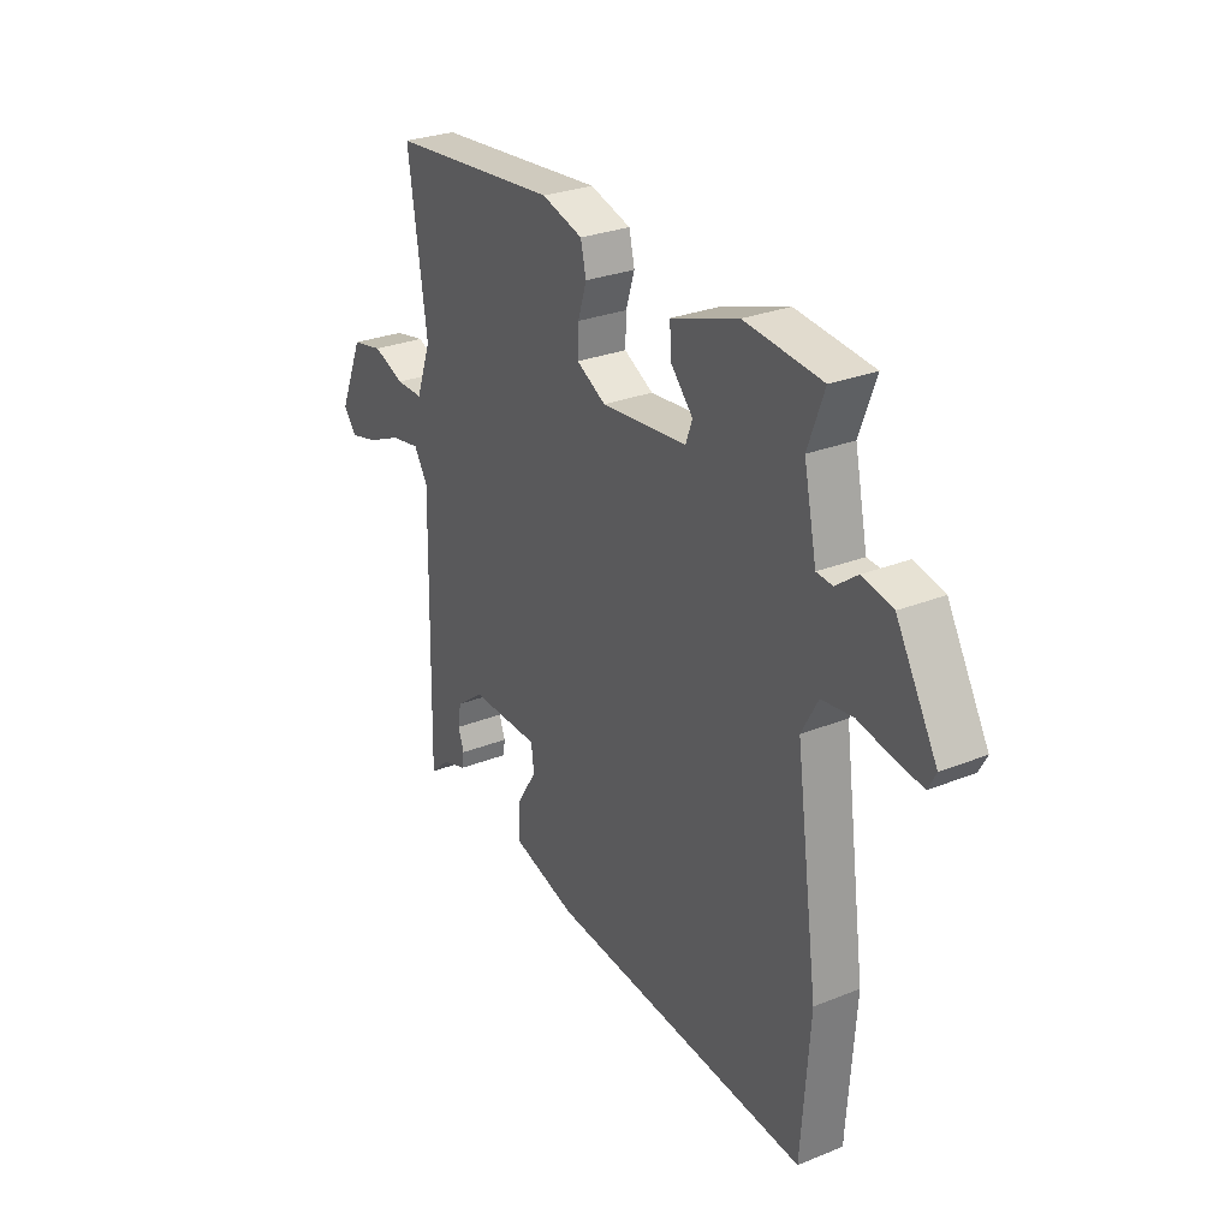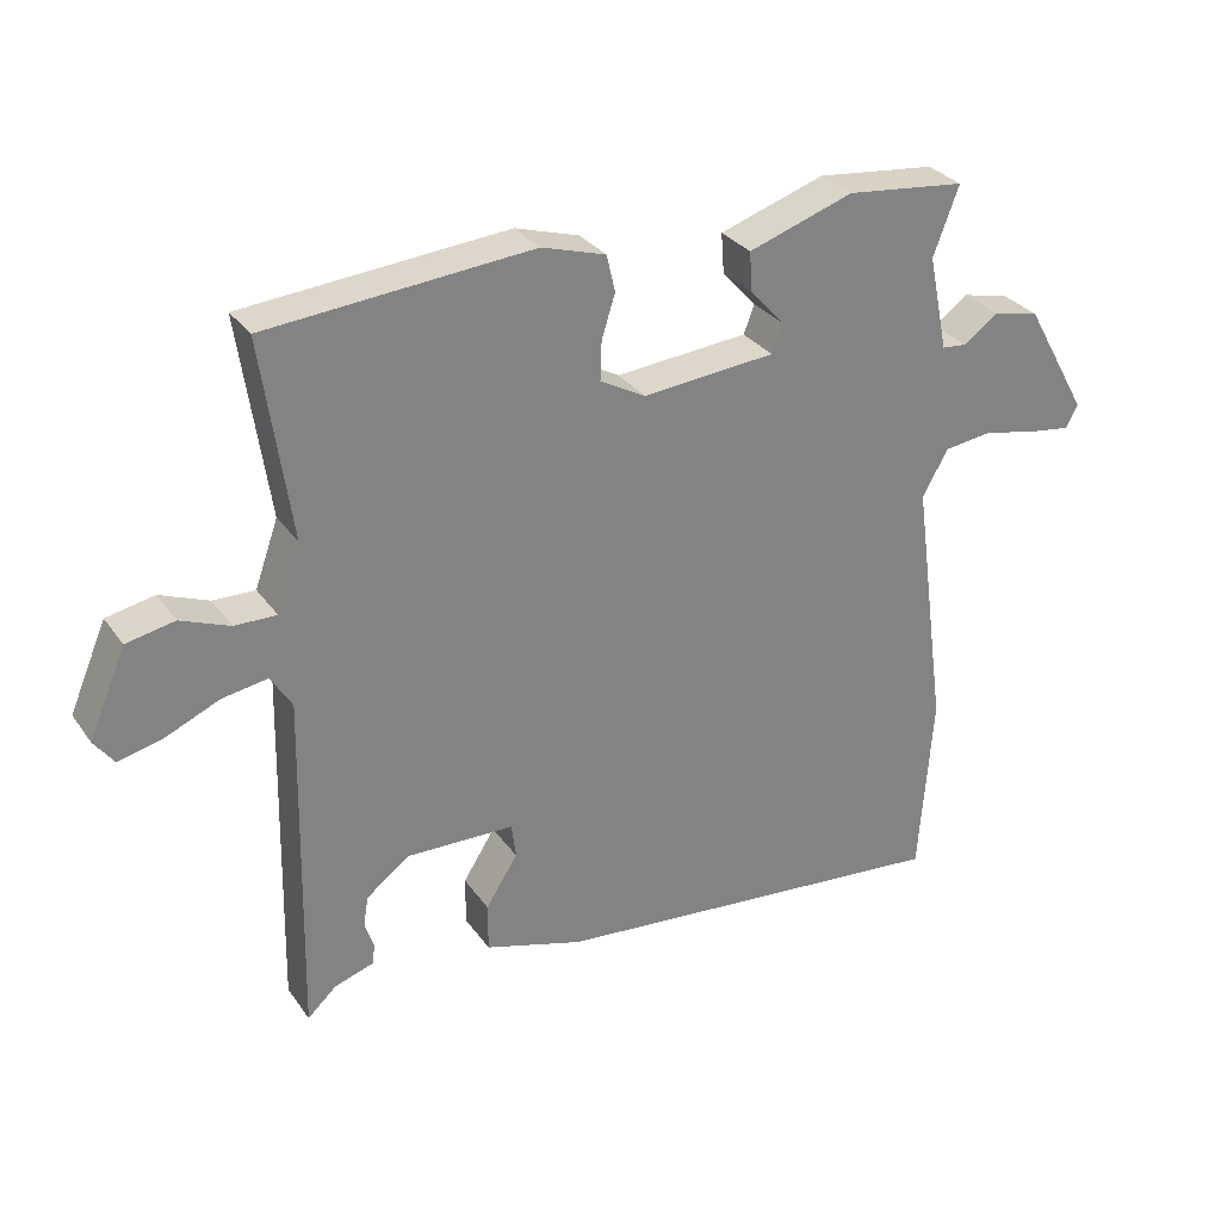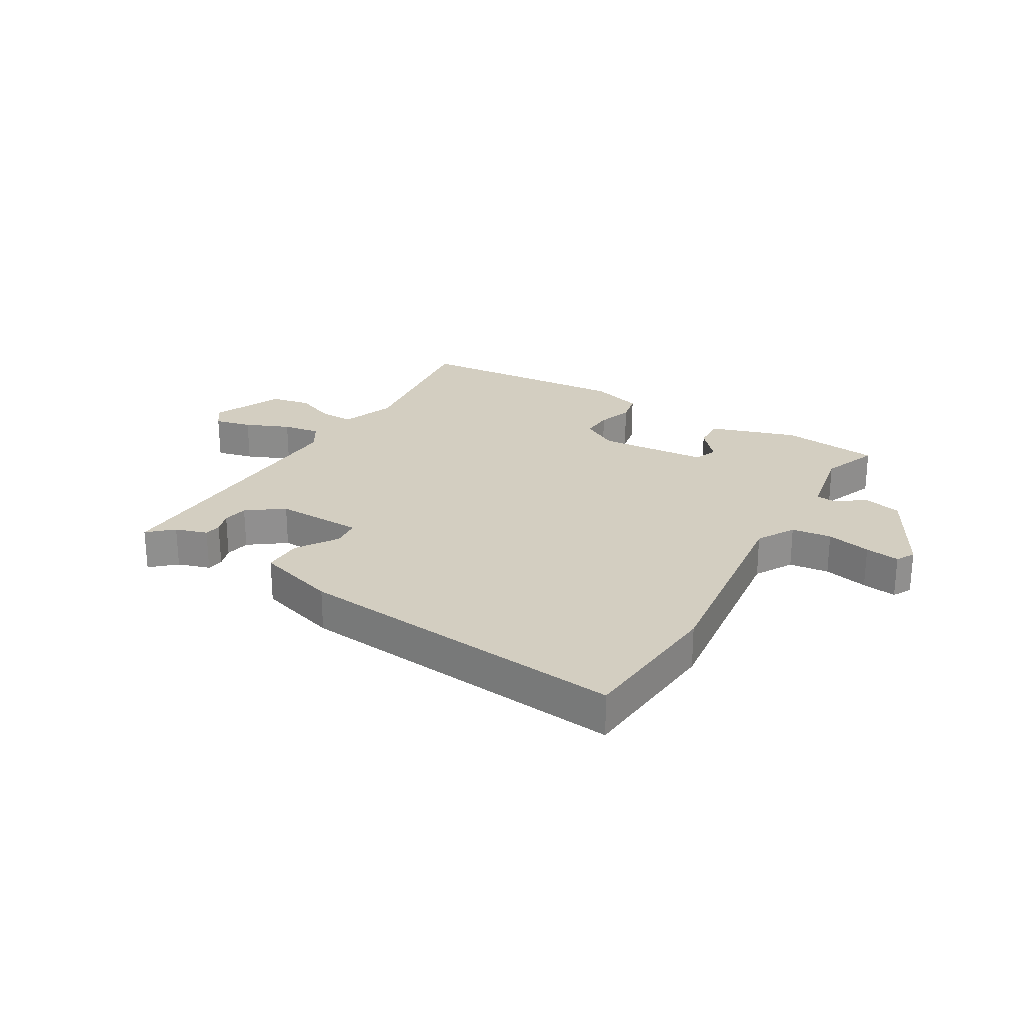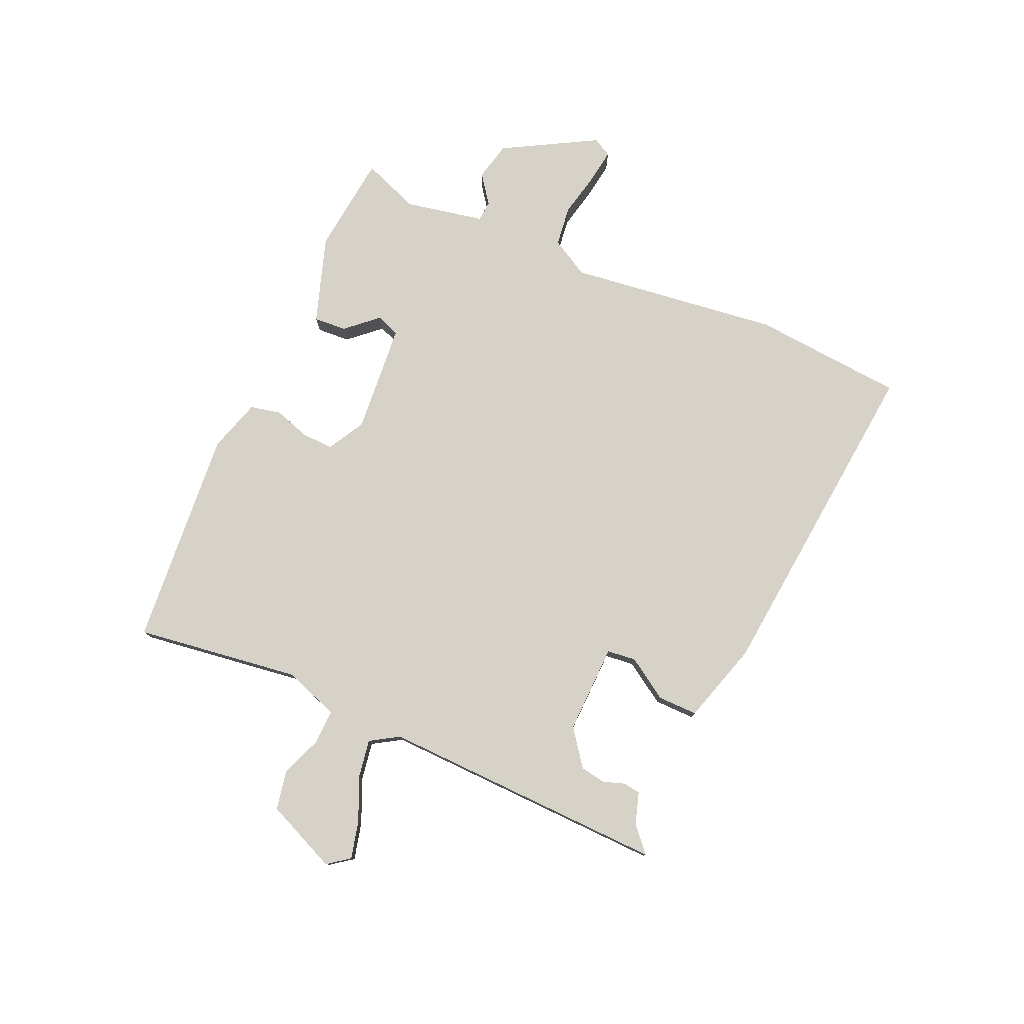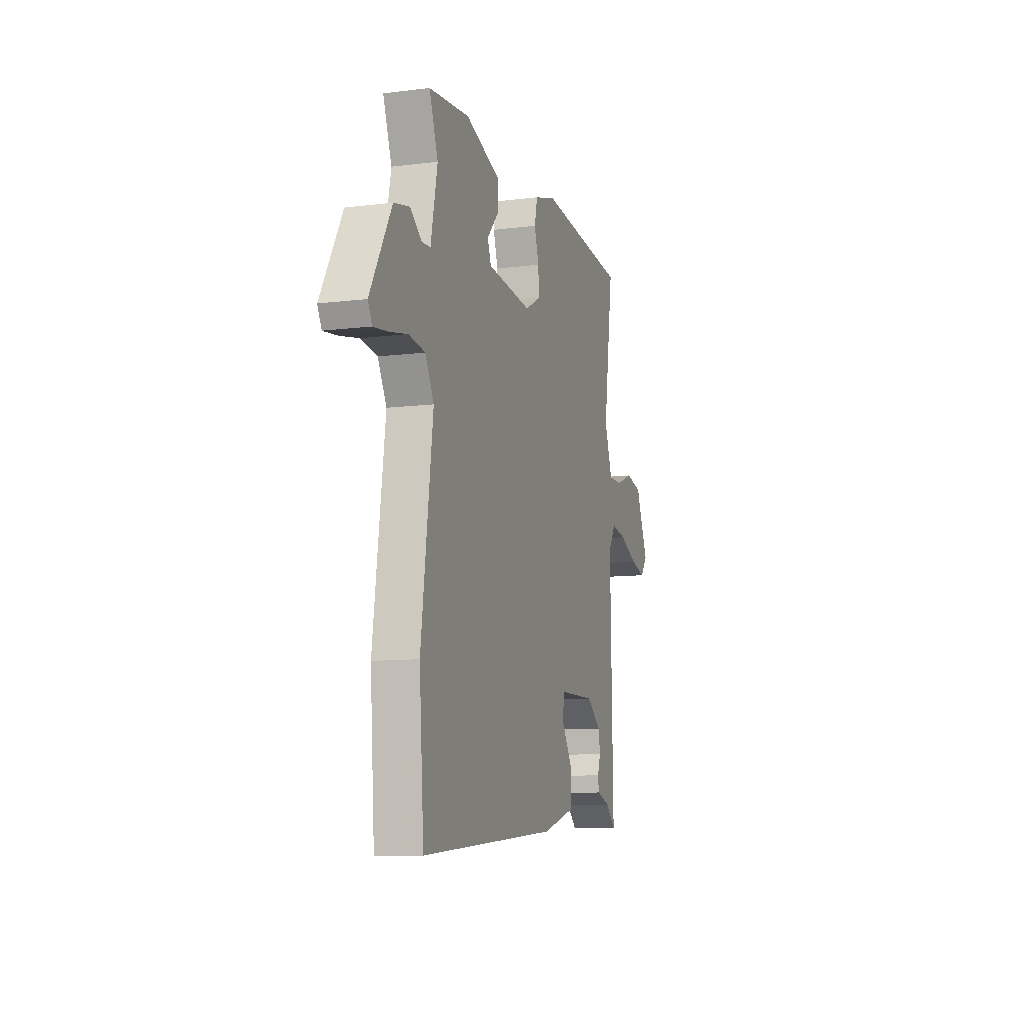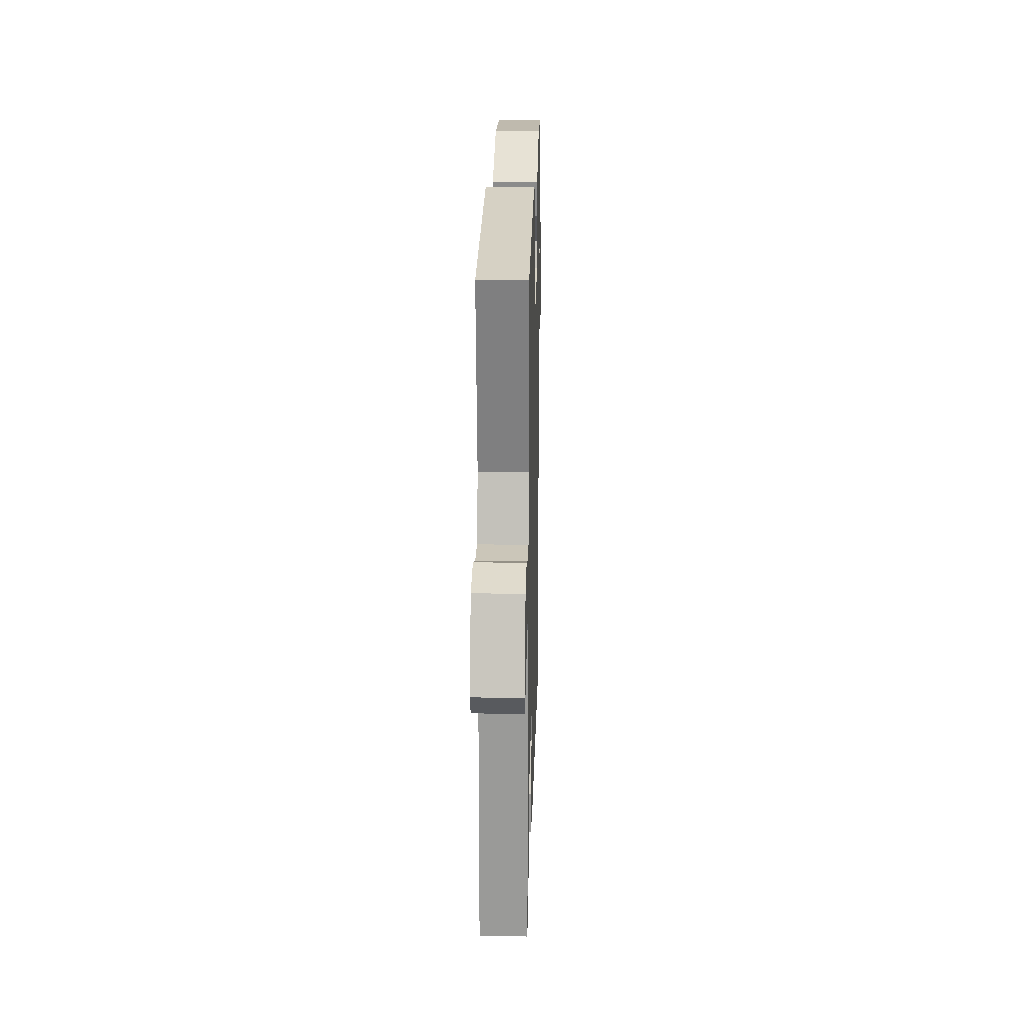
<metadata>
{"format":"obj","ext":"obj","renderer":"f3d","projection":"perspective","resolution":1024,"background":"white","views":[{"elev":28.1,"azim":-121.3,"up":"+Z"},{"elev":30.0,"azim":151.4,"up":"+Z"},{"elev":25.0,"azim":-148.7,"up":"+Y"},{"elev":78.5,"azim":114.3,"up":"+Y"},{"elev":-10.3,"azim":-72.5,"up":"+Z"},{"elev":21.8,"azim":91.5,"up":"+Z"}]}
</metadata>
<code>
v 0.494 0.07 0.5
v 0.453 0.07 0.219
v 0.486 0.07 0.126
v 0.545 0.07 0.127
v 0.614 0.07 0.154
v 0.682 0.07 0.14
v 0.734 0.07 0.018
v 0.706 0.07 -0.019
v 0.643 0.07 -0.003
v 0.568 0.07 0.03
v 0.504 0.07 0.041
v 0.474 0.07 -0.007
v 0.484 0.07 -0.496
v 0.443 0.07 -0.458
v 0.388 0.07 -0.44
v 0.384 0.07 -0.411
v 0.397 0.07 -0.374
v 0.39 0.07 -0.331
v 0.329 0.07 -0.285
v 0.177 0.07 -0.288
v 0.171 0.07 -0.337
v 0.216 0.07 -0.408
v 0.216 0.07 -0.476
v 0.077 0.07 -0.517
v -0.495 0.07 -0.569
v -0.514 0.07 -0.31
v -0.465 0.07 0.05
v -0.501 0.07 0.115
v -0.569 0.07 0.124
v -0.645 0.07 0.108
v -0.704 0.07 0.1
v -0.721 0.07 0.132
v -0.632 0.07 0.289
v -0.566 0.07 0.304
v -0.518 0.07 0.268
v -0.483 0.07 0.271
v -0.455 0.07 0.405
v -0.491 0.07 0.502
v -0.322 0.07 0.52
v -0.174 0.07 0.47
v -0.178 0.07 0.414
v -0.226 0.07 0.361
v -0.211 0.07 0.321
v -0.024 0.07 0.304
v 0.04 0.07 0.339
v 0.038 0.07 0.394
v 0.019 0.07 0.454
v 0.031 0.07 0.506
v 0.121 0.07 0.533
v 0.494 0 0.5
v 0.453 0 0.219
v 0.486 0 0.126
v 0.545 0 0.127
v 0.614 0 0.154
v 0.682 0 0.14
v 0.734 0 0.018
v 0.706 0 -0.019
v 0.643 0 -0.003
v 0.568 0 0.03
v 0.504 0 0.041
v 0.474 0 -0.007
v 0.484 0 -0.496
v 0.443 0 -0.458
v 0.388 0 -0.44
v 0.384 0 -0.411
v 0.397 0 -0.374
v 0.39 0 -0.331
v 0.329 0 -0.285
v 0.177 0 -0.288
v 0.171 0 -0.337
v 0.216 0 -0.408
v 0.216 0 -0.476
v 0.077 0 -0.517
v -0.495 0 -0.569
v -0.514 0 -0.31
v -0.465 0 0.05
v -0.501 0 0.115
v -0.569 0 0.124
v -0.645 0 0.108
v -0.704 0 0.1
v -0.721 0 0.132
v -0.632 0 0.289
v -0.566 0 0.304
v -0.518 0 0.268
v -0.483 0 0.271
v -0.455 0 0.405
v -0.491 0 0.502
v -0.322 0 0.52
v -0.174 0 0.47
v -0.178 0 0.414
v -0.226 0 0.361
v -0.211 0 0.321
v -0.024 0 0.304
v 0.04 0 0.339
v 0.038 0 0.394
v 0.019 0 0.454
v 0.031 0 0.506
v 0.121 0 0.533
f 49 1 2
f 48 49 2
f 47 48 2
f 46 47 2
f 45 46 2 3
f 44 45 3
f 43 44 3
f 40 41 42
f 39 40 42
f 38 39 42
f 37 38 42
f 36 37 42 43
f 33 34 35
f 32 33 35
f 31 32 35
f 30 31 35
f 29 30 35
f 28 29 35 36
f 36 43 3
f 28 36 3
f 27 28 3
f 25 26 27
f 24 25 27
f 23 24 27
f 22 23 27
f 21 22 27
f 14 15 16 17
f 14 17 18
f 13 14 18
f 12 13 18
f 8 9 10
f 7 8 10
f 6 7 10
f 5 6 10
f 4 5 10
f 4 10 11
f 3 4 11 12
f 20 21 27
f 27 3 12
f 20 27 12
f 19 20 12
f 12 18 19
f 51 50 98
f 51 98 97
f 51 97 96
f 51 96 95
f 52 51 95 94
f 52 94 93
f 52 93 92
f 91 90 89
f 91 89 88
f 91 88 87
f 91 87 86
f 92 91 86 85
f 84 83 82
f 84 82 81
f 84 81 80
f 84 80 79
f 84 79 78
f 85 84 78 77
f 52 92 85
f 52 85 77
f 52 77 76
f 76 75 74
f 76 74 73
f 76 73 72
f 76 72 71
f 76 71 70
f 66 65 64 63
f 67 66 63
f 67 63 62
f 67 62 61
f 59 58 57
f 59 57 56
f 59 56 55
f 59 55 54
f 59 54 53
f 60 59 53
f 61 60 53 52
f 76 70 69
f 61 52 76
f 61 76 69
f 61 69 68
f 68 67 61
f 1 50 51 2
f 2 51 52 3
f 3 52 53 4
f 4 53 54 5
f 5 54 55 6
f 6 55 56 7
f 7 56 57 8
f 8 57 58 9
f 9 58 59 10
f 10 59 60 11
f 11 60 61 12
f 12 61 62 13
f 13 62 63 14
f 14 63 64 15
f 15 64 65 16
f 16 65 66 17
f 17 66 67 18
f 18 67 68 19
f 19 68 69 20
f 20 69 70 21
f 21 70 71 22
f 22 71 72 23
f 23 72 73 24
f 24 73 74 25
f 25 74 75 26
f 26 75 76 27
f 27 76 77 28
f 28 77 78 29
f 29 78 79 30
f 30 79 80 31
f 31 80 81 32
f 32 81 82 33
f 33 82 83 34
f 34 83 84 35
f 35 84 85 36
f 36 85 86 37
f 37 86 87 38
f 38 87 88 39
f 39 88 89 40
f 40 89 90 41
f 41 90 91 42
f 42 91 92 43
f 43 92 93 44
f 44 93 94 45
f 45 94 95 46
f 46 95 96 47
f 47 96 97 48
f 48 97 98 49
f 49 98 50 1

</code>
